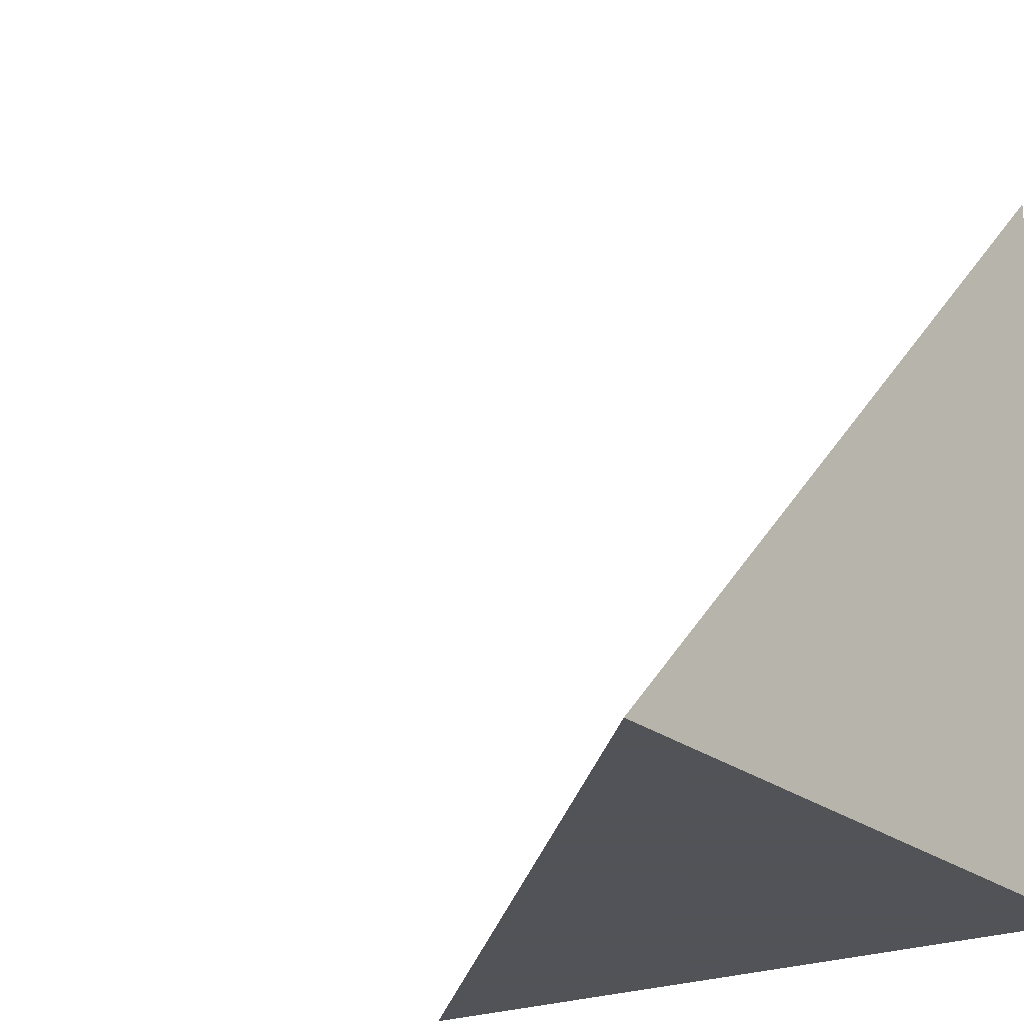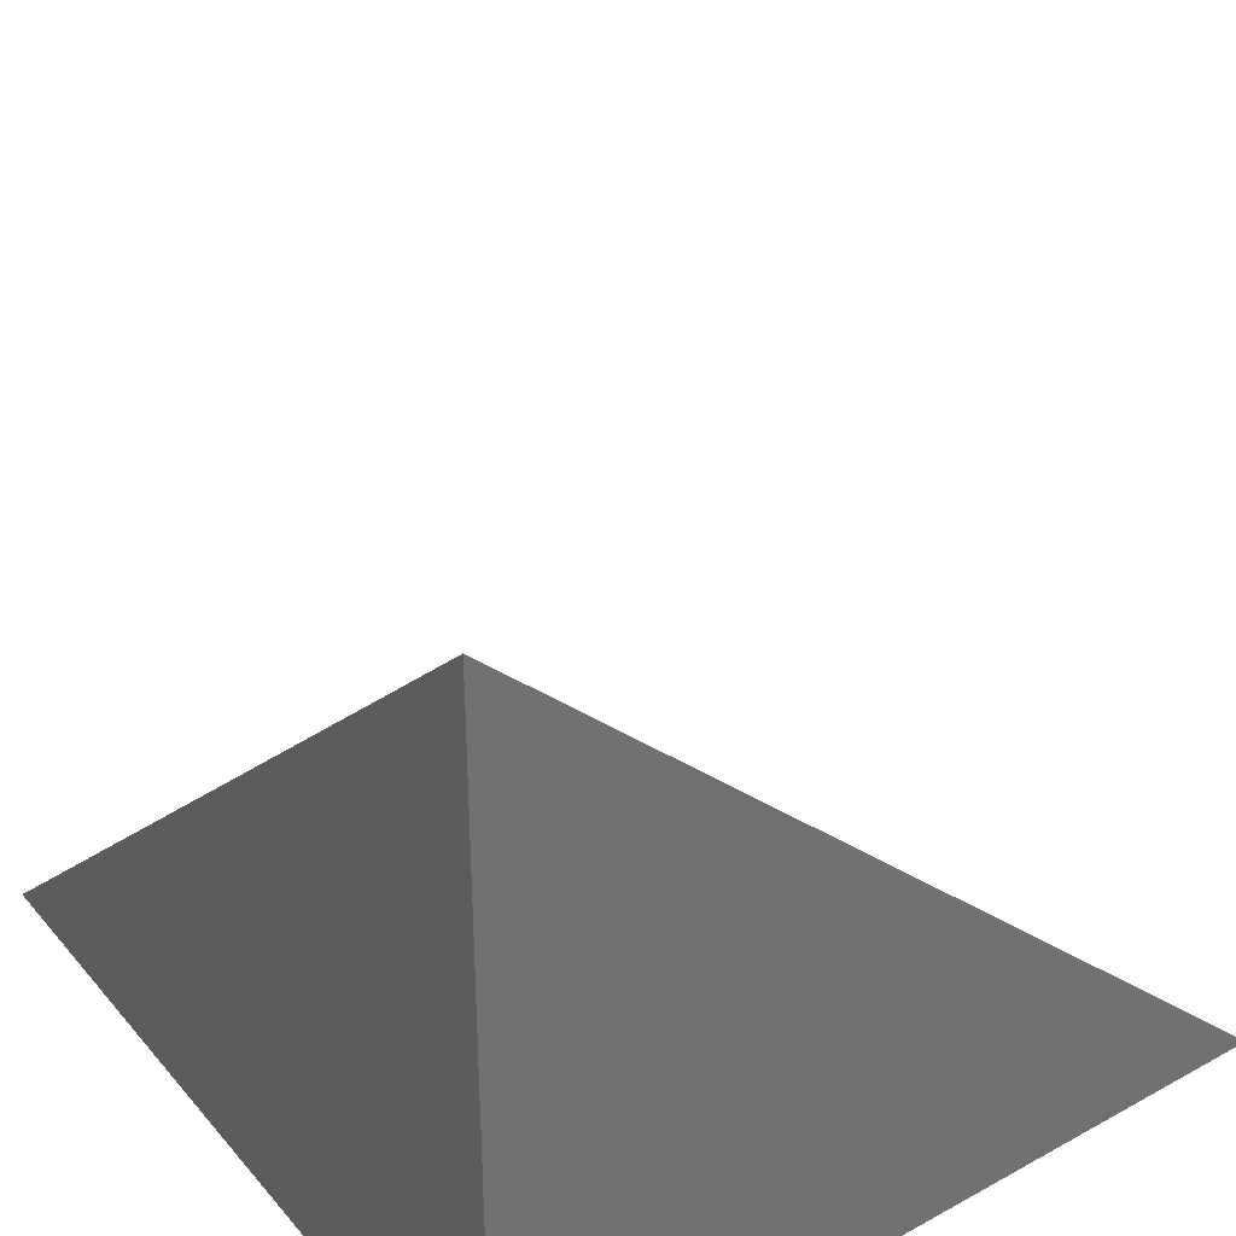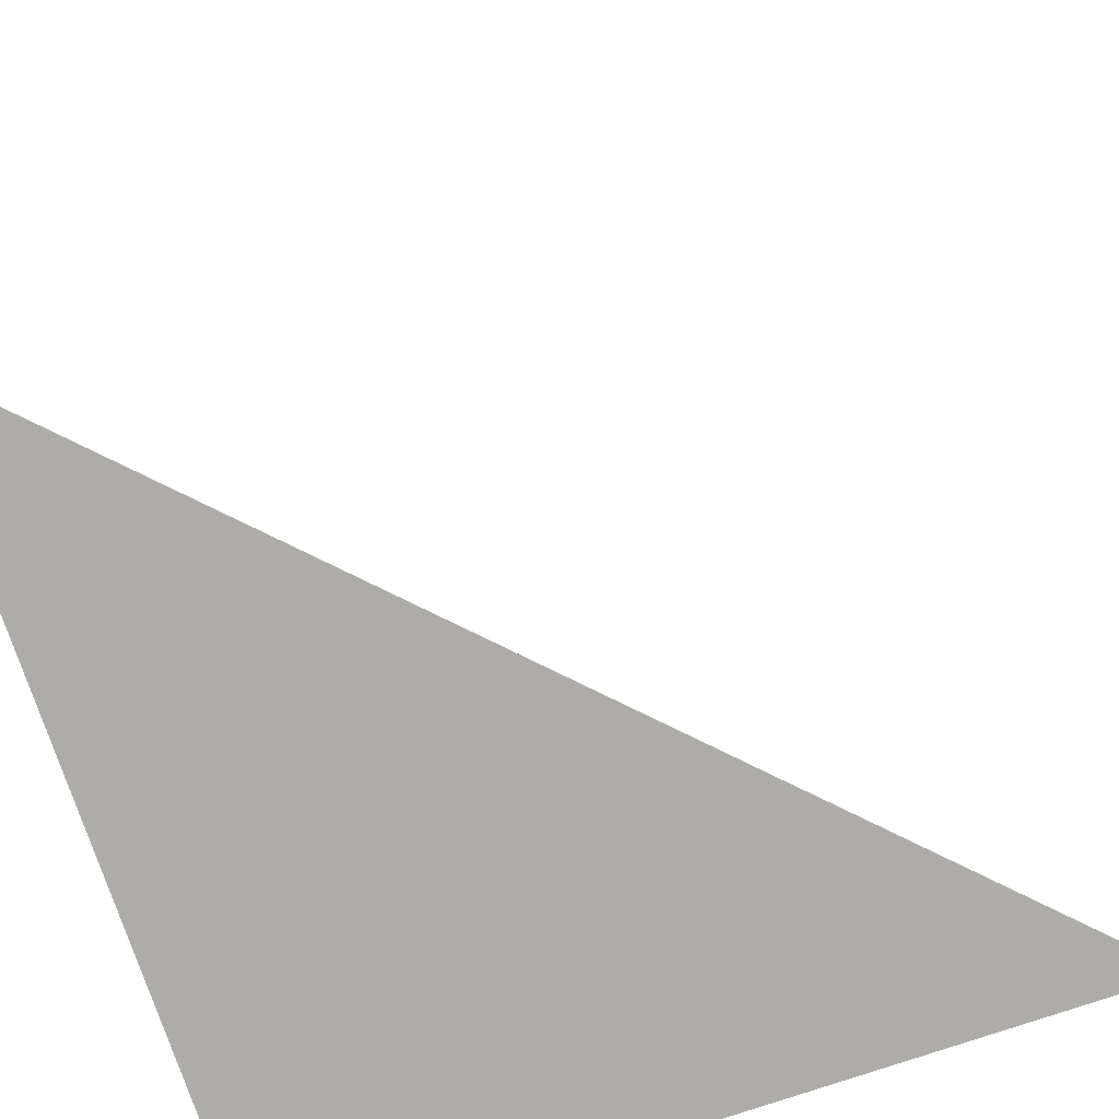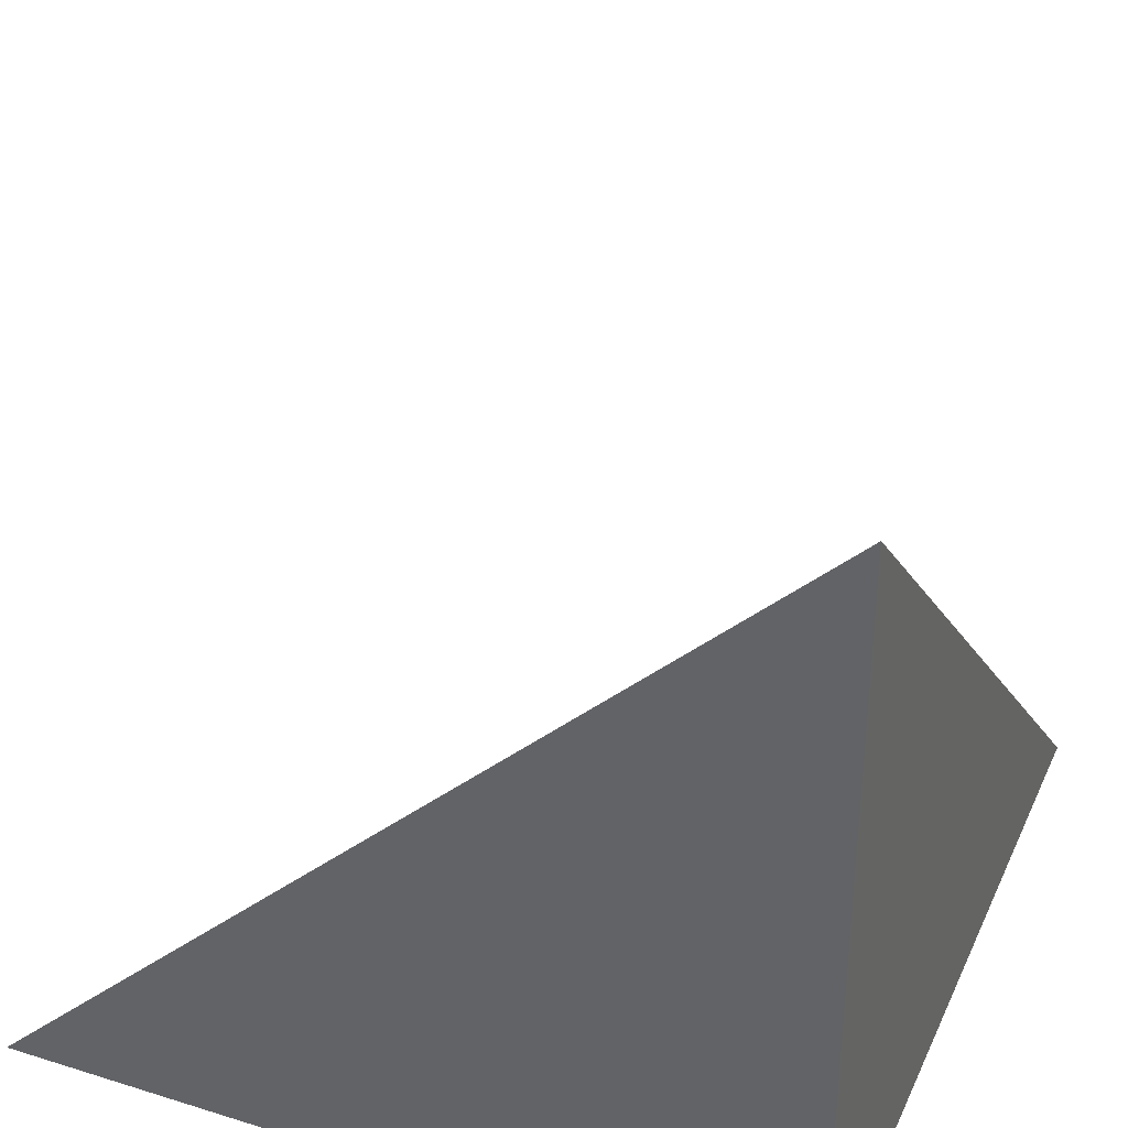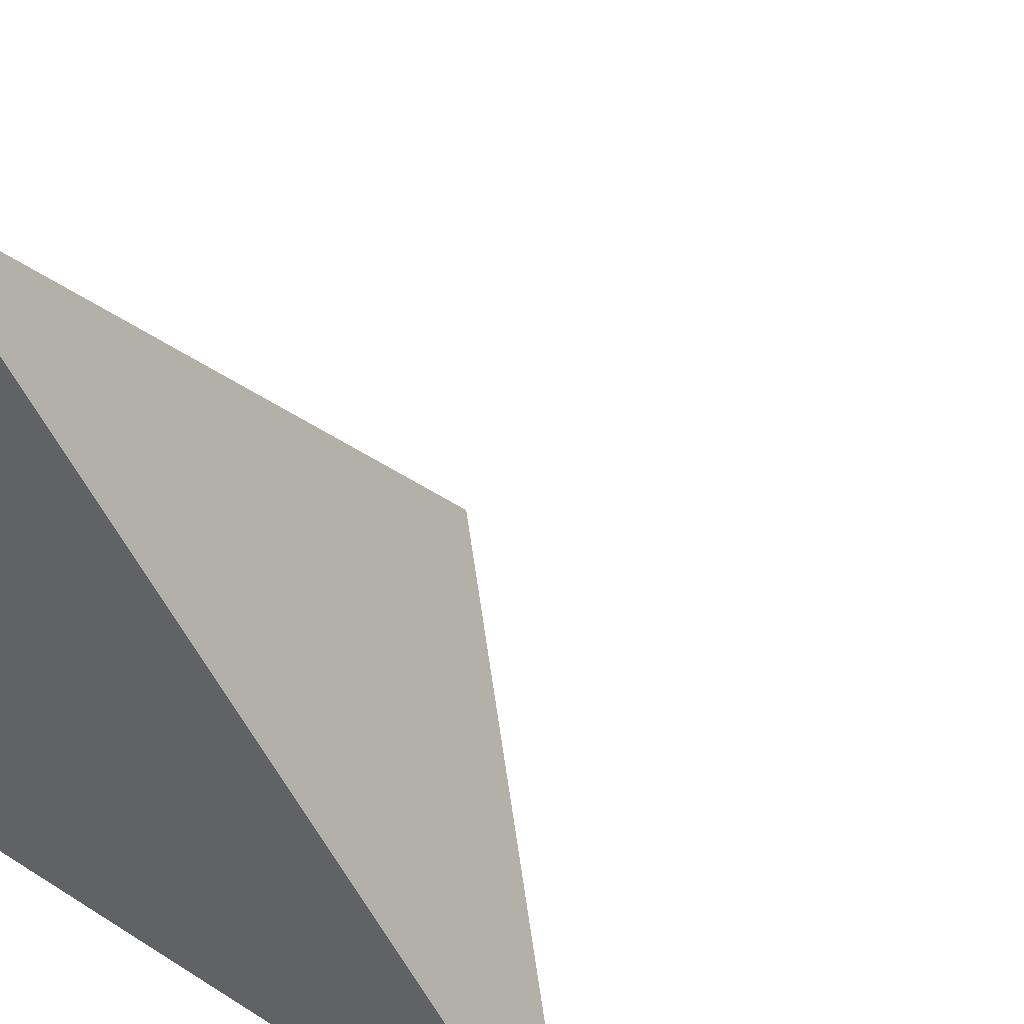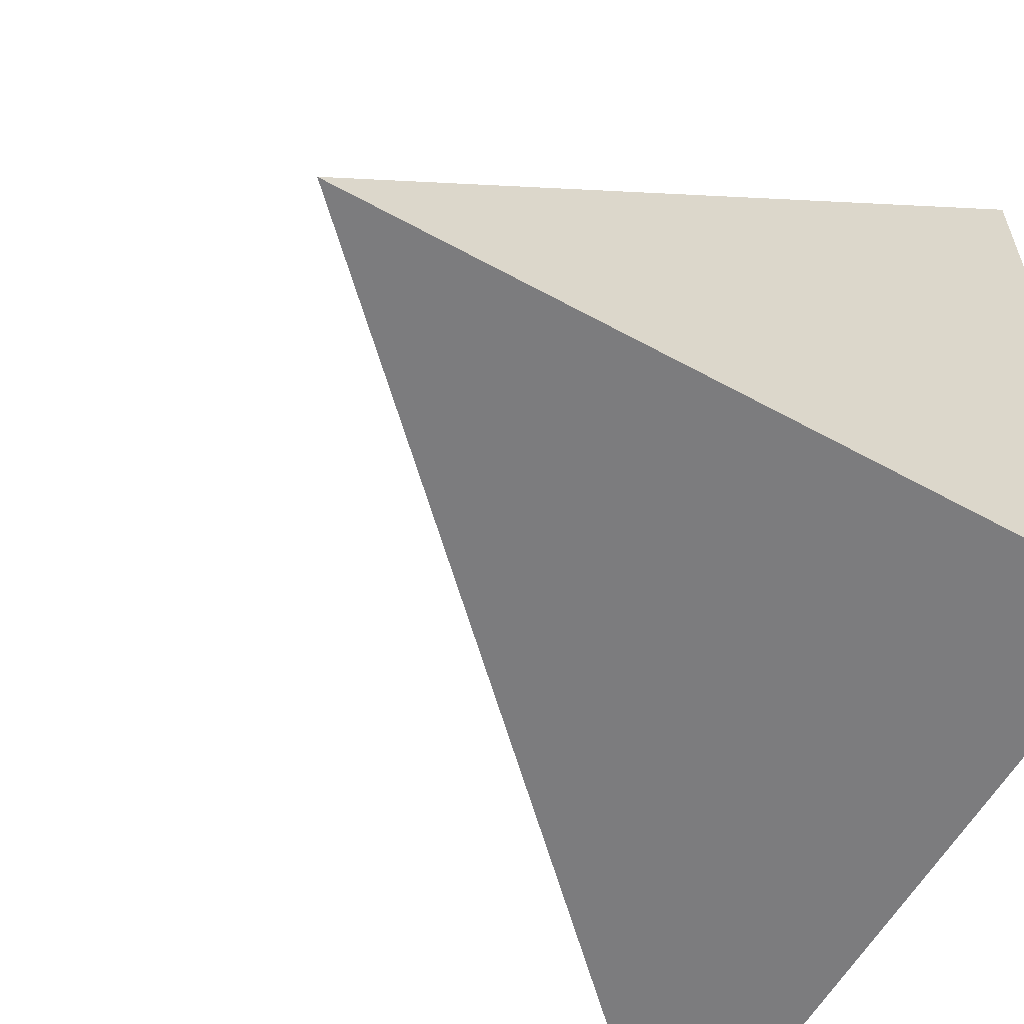
<metadata>
{"format":"obj","ext":"obj","renderer":"f3d","projection":"perspective","resolution":1024,"background":"white","views":[{"elev":-22.5,"azim":-143.6,"up":"+Z"},{"elev":37.5,"azim":-35.2,"up":"+Z"},{"elev":-77.0,"azim":108.7,"up":"+Z"},{"elev":36.1,"azim":-67.8,"up":"+Z"},{"elev":35.6,"azim":39.1,"up":"+Z"},{"elev":-58.9,"azim":150.5,"up":"+Y"}]}
</metadata>
<code>
v  1  0.9912  1
v  2  0.9912  1
v  1  1.991  1
v  1  0.9912  2
f 1 3 2
f 1 4 3
f 1 2 4
f 2 3 4

</code>
